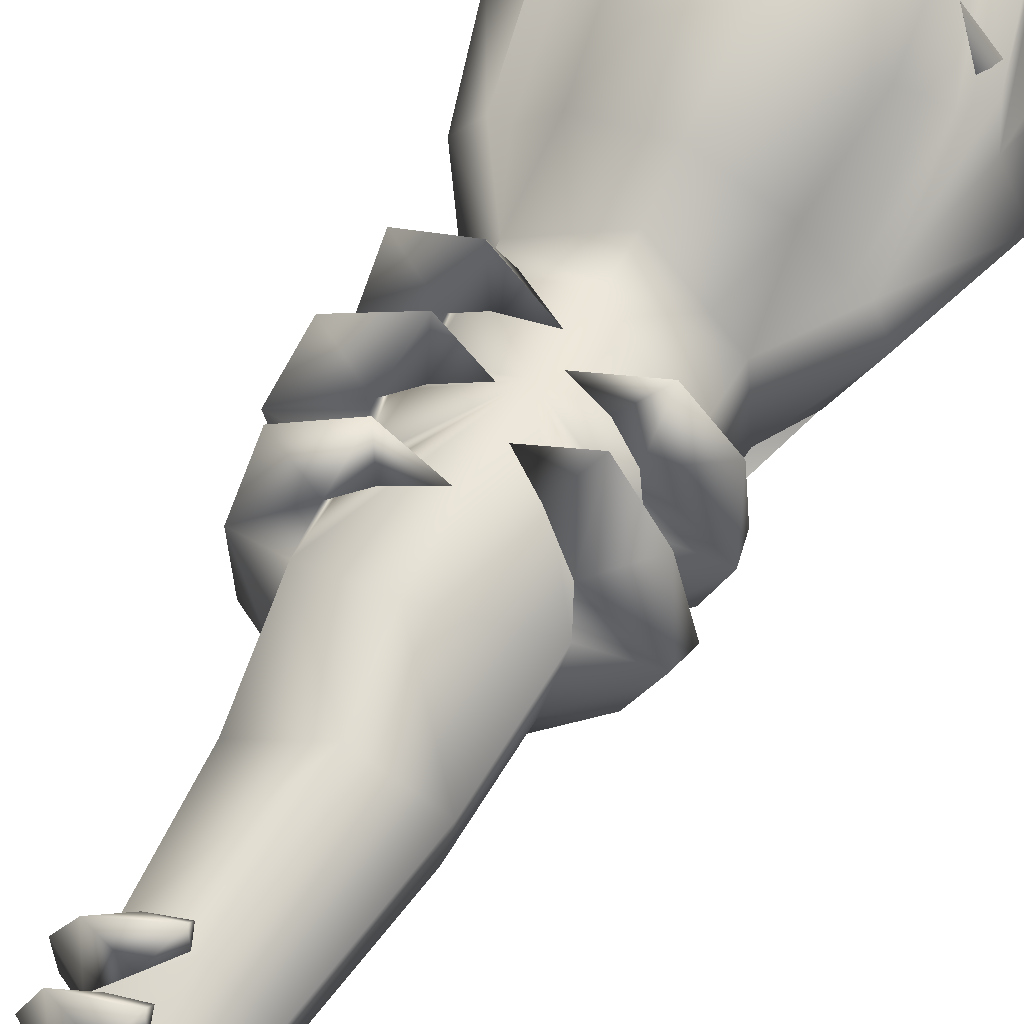
<metadata>
{"format":"obj","ext":"obj","renderer":"f3d","projection":"perspective","resolution":1024,"background":"white","views":[{"elev":68.3,"azim":-152.0,"up":"+Y"}]}
</metadata>
<code>
g mesh00
v 0 8.092 97.76
v -14.93 -12.18 106
v 0 -1.731 115.4
v -15.59 -14.48 119.8
v 0 -2.601 123.3
v 15.59 -14.48 119.8
v 0 -1.731 115.4
v 15.34 -14.18 114.1
v 0 8.092 97.76
v 15.59 -14.48 119.8
v 14.7 -5.099 133
v 21.42 -15.8 133.2
v 17 1.205 150.2
v 23.79 -5.823 153.9
v 14.65 4.275 170.9
v 0 -2.601 123.3
v -14.63 -5.099 133
v 0 1.627 132.9
v -17.17 1.205 150.2
v 0 6.489 147.6
v -14.81 4.275 170.9
v 0 8.42 170
v -18.21 -4.453 173.4
v -14.81 4.275 170.9
v -23.67 -5.823 153.9
v -21.32 -15.8 133.2
v -15.59 -14.48 119.8
v -11.54 -2.969 189.2
v 0 -1.957 195
v 0 3.757 185.7
v 11.67 -2.969 189.2
v 14.65 4.275 170.9
v 18.33 -4.453 173.4
v 15.59 -14.48 119.8
v 14.7 -5.099 133
v 0 3.757 185.7
v -11.54 -2.969 189.2
v -18.21 -4.453 173.4
f 1 2 3
f 3 2 4
f 3 4 5
f 5 6 7
f 7 6 8
f 7 8 9
f 10 11 12
f 12 11 13
f 12 13 14
f 14 13 15
f 16 17 18
f 18 17 19
f 18 19 20
f 20 19 21
f 20 21 22
f 23 24 25
f 25 24 19
f 25 19 26
f 26 19 17
f 26 17 27
f 27 17 16
f 28 29 30
f 30 29 31
f 30 31 32
f 32 31 33
f 32 33 14
f 34 16 35
f 35 16 18
f 35 18 13
f 13 18 20
f 13 20 15
f 15 20 22
f 15 22 36
f 36 22 21
f 36 21 37
f 37 21 38
v 14.54 -5.121 114.1
v 14.51 -3.892 104.7
v 15.09 -11.53 101.6
v 15.23 -0.9921 98.74
v 15.25 1.838 90.08
v 14.94 -6.722 85.77
v 10.25 5.041 93.13
v 12.38 11.82 98.33
v 15.25 1.838 90.08
v 23.53 -3.888 71.65
v 13.13 7.433 75.36
v 22.72 7.701 79.98
v 33.37 -23.94 175.6
v 33.84 -9.026 177.4
v 29.26 -22.53 178
v -22.38 -21.99 194.7
v -22.45 -8.431 196.2
v -21.08 -21.06 192.4
v 16.76 -18.29 213.4
v 16.86 -5.019 213.9
v 13.84 -17.06 215.4
v -13.6 -17.33 230.2
v -12.01 -3.403 231.5
v -12.75 -16.68 227.5
v 13.72 -17.33 230.2
v 12.13 -3.403 231.5
v 9.731 -16.55 231.9
v 12.17 7.645 110
v 9.207 0.5362 105.6
v 0.9039 2.218 106.7
v -27.34 -38.05 167.1
v -29.03 -39.06 148.1
v -23.32 -44.15 170.8
v -24.79 -33.42 171.6
v -26.9 -31.56 170.6
v -25.28 -37.84 169.3
v 0 -46.6 113
v 0 -42.7 121.1
v 14.4 -48.54 143.5
v 0 -47.3 197.4
v 0 -44.84 192.8
v -13.14 -53.12 180.6
v -20.5 -3.036 183
v -11.54 -2.969 189.2
v -18.21 -4.453 173.4
v 6.392 10.88 8.55
v 0.9222 16.82 7.374
v 0.7577 13.67 8.973
v 7.096 -3.212 1.314
v 8.059 -10.62 5.33
v 0 -7.911 2.446
v 11 14.37 13.69
v 9.325 4.032 17.28
v 14.43 3.979 12.24
v -11.59 -39.48 91.4
v -22.22 -26.74 95.35
v -16.72 -22.01 87.48
v 6.817 11.66 25.98
v 0.5696 19.26 25.13
v 0.7491 15.6 26.69
v -24.13 -30.58 179.2
v -21.08 -21.06 192.4
v -29.14 -22.53 178
v 13.43 -37.75 83.18
v 24.43 -23.75 86.6
v 16.29 -24.29 95.71
v -15.2 -30.11 193.5
v -19.61 -20.32 197
v -22.38 -21.99 194.7
v 27.73 -4.063 157.1
v 23.79 -5.823 153.9
v 18.33 -4.453 173.4
v 9.752 -3.491 26.17
v 0 -9.339 24.16
v 9.673 -11.75 19.87
v 13.96 -12.72 64.21
v 14.66 -0.3264 70.43
v 23.53 -3.888 71.65
v 20.61 -53.58 135.5
v 15.06 -55.38 119.7
v 0 -51.35 114.7
v 0 -56.58 184.5
v 0 -59.76 157.9
v 13.33 -53.12 180.6
v 15.34 -14.18 114.1
v 25.95 -16.89 109.8
v 14.54 -5.121 114.1
v 15.09 -11.53 101.6
v 14.51 -3.892 104.7
v 25.74 -15.53 104.4
v 15.09 -10.66 97.46
v 28.68 -12.32 93.2
v 15.23 -0.9921 98.74
v 15.34 -14.18 114.1
v 9.207 0.5362 105.6
v 8.898 0.2681 111.5
v 0.9039 2.218 106.7
v 15.09 -10.66 97.46
v 10.25 5.041 93.13
v 10.73 3.624 98.6
v 3.694 6.159 96.43
v 5.838 11.82 16.76
v 0.2139 14.74 17.38
v -0.9007 14.76 14.1
v 3.345 11.33 11.35
v 8.362 3.746 9.309
v 9.325 4.032 17.28
v 6.817 11.66 25.98
v 0.7491 15.6 26.69
v -0.488 15.73 23.69
v 23.53 -3.888 71.65
v 24.01 -6.403 76.8
v 0.7491 15.6 26.69
v 0.5696 19.26 25.13
v -0.488 15.73 23.69
v 3.694 6.159 96.43
v -0.2031 13.32 5.994
v 0.7577 13.67 8.973
v 0.9222 16.82 7.374
v -0.9007 14.76 14.1
v 0.2139 14.74 17.38
v 0.2633 18 15.62
v 14.66 -0.3264 70.43
v -13.64 2.218 81.58
v -12.03 13.73 92.21
v -7.487 7.41 85.95
v -1.439 8.737 89.92
v -14.93 -12.18 106
v -13.33 -3.357 106.6
v -24.8 -14.65 101.9
v -23.14 1.071 102.9
v -26 -13.21 96.45
v 8.282 10.19 78.57
v 1.183 10.8 82.09
v 11.67 14.36 83.79
v 7.973 9.29 84.15
v 14.24 3.277 83.8
v -15.58 -4.235 77.51
v -25.8 -7.886 80.61
v -21.77 5.371 88.44
v -15.98 -7.798 88.84
v -13.98 -1.791 89.75
v -26.89 -9.429 85.58
v 15.59 -14.48 119.8
v 28.4 -21.57 131
v 18.34 -30.14 116.5
v 24.95 3.835 95.22
v 28.14 -10.14 87.61
v 14.94 -6.722 85.77
v 21.42 -15.8 133.2
v 24.47 -15.8 133.2
v 32.03 -22.48 172.4
v -30.75 -27.78 175
v -31.91 -22.48 172.4
v -33.25 -23.94 175.6
v -33.71 -9.026 177.4
v -29.14 -22.53 178
v 12.87 -16.68 227.5
v 13.72 -17.33 230.2
v 10.58 -24.11 228
v 21.19 -21.06 192.4
v 19.72 -20.32 197
v 22.58 -8.431 196.2
v -21.08 -21.06 192.4
v -22.45 -8.431 196.2
v -19.61 -20.32 197
v -19.61 -20.32 197
v 15.63 -17.79 210.8
v 21.19 -21.06 192.4
v 22.5 -21.99 194.7
v 15.3 -30.11 193.5
v 19.72 -20.32 197
v -9.627 -16.55 231.9
v 12.87 -16.68 227.5
v 12.13 -3.403 231.5
v -12.01 -3.403 231.5
v -15.53 -17.79 210.8
v -16.65 -18.29 213.4
v -16.74 -5.019 213.9
v -13.74 -17.06 215.4
v 24.35 -1.525 110
v 29.26 -22.53 178
v 30.87 -27.78 175
v 33.37 -23.94 175.6
v 32.03 -22.48 172.4
v -33.71 -9.026 177.4
v 12.69 -1.957 194.4
v 0 -1.957 195
v 0 -0.8772 199.6
v 0 -42.7 121.1
v -14.21 -48.54 143.5
v -22.81 -33.6 125.8
v 20.63 -3.036 183
v 11.67 -2.969 189.2
v 9.899 -24.25 211.4
v 0 -29.1 212.6
v 19.59 -42.98 179.6
v 19.72 -20.32 197
v 22.5 -21.99 194.7
v 22.58 -8.431 196.2
v 21.19 -21.06 192.4
v -16.74 -5.019 213.9
v -20.4 -53.58 135.5
v 0 -57.75 131
v -14.9 -55.38 119.7
v -1.111 -59.05 102.2
v -35.11 -24.95 153.1
v 20.65 -41.37 177.9
v 18.57 -36.52 179.9
v 20.28 -35.94 182.6
v 24.24 -30.58 179.2
v -20.55 -41.37 177.9
v -20.16 -35.94 182.6
v -18.46 -36.52 179.9
v -23.08 -32.66 177.7
v -14.21 -48.54 143.5
v -19.48 -42.98 179.6
v 0 -38.95 193.6
v 33.84 -9.026 177.4
v 0 -14.73 239.2
v 0 -14.58 213.5
v -9.627 -16.55 231.9
v -12.75 -16.68 227.5
v 29.19 -15.79 155.7
v 21.19 -13.83 183.6
v 16.86 -5.019 213.9
v 35.22 -24.95 153.1
v -12.57 -1.957 194.4
v -27.6 -4.063 157.1
v -23.67 -5.823 153.9
v -24.37 -15.8 133.2
v -33.25 -23.94 175.6
v -30.75 -27.78 175
v -31.91 -22.48 172.4
v -26.9 -31.56 170.6
v -23.19 -42.13 172.1
v -20.55 -41.37 177.9
v -24.81 -37.42 175.1
v -18.46 -36.52 179.9
v -23.08 -32.66 177.7
v -24.79 -33.42 171.6
v -25.28 -37.84 169.3
v 23.19 -32.66 177.7
v 18.57 -36.52 179.9
v 24.92 -37.42 175.1
v 20.65 -41.37 177.9
v 23.3 -42.13 172.1
v 25.39 -37.84 169.3
v 24.9 -33.42 171.6
v -10.42 -24.11 228
v 0 -29.85 227
v 0 -24.84 235.9
v 9.731 -16.55 231.9
v 0 -29.85 227
v -9.787 -24.25 211.4
v -13.74 -17.06 215.4
v -10.4 -48.64 174.9
v 0 -44.84 192.8
v 0 -38.95 193.6
v 10.6 -48.64 174.9
v -1.111 -59.05 102.2
v -14.9 -55.38 119.7
v -20.4 -53.58 135.5
v 14.4 -48.54 143.5
v 23.42 -44.15 170.8
v 10.6 -48.64 174.9
v 0 -38.95 193.6
v 15.09 -11.53 101.6
v 0 8.092 97.76
v 15.34 -14.18 114.1
v 13.04 -11.91 197.2
v 0 -10.66 204.3
v 15.63 -17.79 210.8
v 13.84 -17.06 215.4
v -8.733 2.765 105.4
v -2.011 5.106 101.5
v -14.15 10.6 104
v -8.75 4.448 99.29
v -13.3 -1.056 97.43
v 14.53 -4.581 20.07
v 0 6.901 5.454
v 7.377 2.644 1.833
v -3.169 2.278 -16.62
v 2.013 -1.109 -16.8
v 0 0.5198 -52.56
v 4 11.87 19.96
v 9.325 4.032 17.28
v 10.18 3.839 25.74
v 24.01 -6.403 76.8
v 21.16 -17 68.95
v 12.81 3.175 4.724
v 7.377 2.644 1.833
v 9.114 13.39 5.556
v 4.316 10.09 3.169
v -0.2031 13.32 5.994
v 8.362 3.746 9.309
v 7.377 2.644 1.833
v 8.362 3.746 9.309
v 4.316 10.09 3.169
v 6.392 10.88 8.55
v -0.2031 13.32 5.994
v 0.7577 13.67 8.973
v 3.345 11.33 11.35
v 0.2633 18 15.62
v -0.9007 14.76 14.1
v 15.59 -14.48 119.8
v 18.34 -30.14 116.5
v 17.05 -27.99 111.7
v 15.51 4.038 21.01
v 8.795 -2.433 16.9
v 9.325 4.032 17.28
v 14.43 3.979 12.24
v -15.86 -9.647 94.21
v -14.93 -12.18 106
v 11.96 -4.401 4.293
v 15.51 4.038 21.01
v 11.34 15.05 21.79
v 4 11.87 19.96
v -0.488 15.73 23.69
v 25.95 -16.89 109.8
v 21.51 -28.99 104.2
v 25.74 -15.53 104.4
v 15.09 -11.53 101.6
v 0 -7.78 9.302
v 7.883 -2.949 8.674
v 8.791 -11.37 12.52
v 13.68 -4.45 12.29
v 7.096 -3.212 1.314
v 0 -7.911 2.446
v -2.74 -9.946 -14.19
v -7.85 -2.719 5.512
v -8.103 -1.109 -15.02
v -8.342 2.497 6.162
v 5.838 11.82 16.76
v 0.2139 14.74 17.38
v -15.58 -4.235 77.51
v -15.36 3.396 51.91
v -14.37 -16.41 72.33
v -15.59 -14.48 119.8
v -17.69 -27.01 103.8
v -18.34 -30.14 116.5
v 0 -39.25 106.5
v 0 -39.81 113.4
v -10.49 4.123 23.64
v -9.767 -4.346 19.93
v -14.83 -5.477 49.22
v -5.731 -36.28 99.85
v -25.8 -7.886 80.61
v -21.25 -20.83 78.38
v -26.89 -9.429 85.58
v -15.98 -7.798 88.84
v -2.032 9.795 52.06
v 0 10.2 68.46
v 14.72 -5.021 81.97
v 15.09 -10.66 97.46
v 14.94 -6.722 85.77
v 14.72 -5.021 81.97
v 10.18 3.839 25.74
v -3.076 -2.754 194.2
v -6.129 -2.754 192.1
v -4.316 8.079 188
v 6.129 -2.754 192.1
v 4.316 8.079 188
v 6.453 -2.754 195.8
v 3.076 -2.754 194.2
v 4.316 8.079 188
v 6.129 -2.754 192.1
v 3.076 -2.754 194.2
v -3.076 -2.754 194.2
v -4.316 8.079 188
v -6.453 -2.754 195.8
v -6.129 -2.754 192.1
v -12.34 -3.175 188.3
v -14.74 -3.175 185.5
v -11.88 7.66 182.9
v 14.74 -3.175 185.5
v 11.88 7.66 182.9
v 16.01 -3.175 189
v 12.34 -3.175 188.3
v 11.88 7.66 182.9
v 14.74 -3.175 185.5
v 12.34 -3.175 188.3
v -12.34 -3.175 188.3
v -11.88 7.66 182.9
v -16.01 -3.175 189
v -14.74 -3.175 185.5
v -17.38 -3.595 181.1
v -18.95 -3.595 177.7
v -15.83 7.24 176.5
v 18.95 -3.595 177.7
v 15.83 7.24 176.5
v 21.09 -3.595 180.7
v 17.38 -3.595 181.1
v 15.83 7.24 176.5
v 18.95 -3.595 177.7
v 17.38 -3.595 181.1
v -17.38 -3.595 181.1
v -15.83 7.24 176.5
v -21.09 -3.595 180.7
v -18.95 -3.595 177.7
v -19.84 -4.047 171.6
v -21.42 -4.047 168.2
v -17.87 6.786 168.6
v 21.42 -4.047 168.2
v 17.87 6.786 168.6
v 23.55 -4.047 171.3
v 19.84 -4.047 171.6
v 17.87 6.786 168.6
v 21.42 -4.047 168.2
v 19.84 -4.047 171.6
v -23.88 -4.468 158.2
v -26.02 -4.468 161.3
v -19.91 6.367 160.3
v -22.31 -4.468 161.6
v -19.84 -4.047 171.6
v -17.87 6.786 168.6
v -23.55 -4.047 171.3
v -21.42 -4.047 168.2
v 23.88 -4.468 158.2
v 19.91 6.367 160.3
v 26.02 -4.468 161.3
v 22.31 -4.468 161.6
v 19.91 6.367 160.3
v 23.88 -4.468 158.2
v 22.31 -4.468 161.6
v -22.31 -4.468 161.6
v -23.88 -4.468 158.2
v -19.91 6.367 160.3
v 8.898 0.2681 111.5
v 12.17 7.645 110
v 25.74 -15.53 104.4
v 14.66 -0.3264 70.43
v 14.72 -5.021 81.97
v 13.13 7.433 75.36
v 14.24 3.277 83.8
v 8.282 10.19 78.57
v 7.973 9.29 84.15
v 1.183 10.8 82.09
v -25.8 -7.886 80.61
v -12.03 13.73 92.21
v -8.477 5.416 91.02
v 16.76 -18.29 213.4
v -21.07 -13.83 183.6
v -29.06 -15.79 155.7
v -28.28 -21.57 131
v 14.72 -5.021 81.97
v 0 -47.3 197.4
v -19.59 -56.17 158.9
v 25.39 -37.84 169.3
v 23.3 -42.13 172.1
v -10.4 -48.64 174.9
v -23.19 -42.13 172.1
v -2.011 5.106 101.5
v -8.733 2.765 105.4
v -8.75 4.448 99.29
v -13.33 -3.357 106.6
v -13.3 -1.056 97.43
v -14.93 -12.18 106
v -15.86 -9.647 94.21
v 13.33 -53.12 180.6
v 19.83 -56.17 158.9
v 20.61 -53.58 135.5
v -15.86 -9.647 94.21
v -26 -13.21 96.45
v 0 -51.35 114.7
v -20.4 -53.58 135.5
v -19.59 -56.17 158.9
v -13.14 -53.12 180.6
v -1.439 8.737 89.92
v -8.477 5.416 91.02
v -7.487 7.41 85.95
v -13.98 -1.791 89.75
v -13.64 2.218 81.58
v -15.98 -7.798 88.84
v -15.58 -4.235 77.51
v 15.06 -55.38 119.7
v 20.61 -53.58 135.5
v 19.83 -56.17 158.9
v 10.73 3.624 98.6
v 12.38 11.82 98.33
v 28.14 -10.14 87.61
v 15.42 -18.82 78.25
v 3.081 -30.02 76.01
v 9.916 -31.52 66.78
v -2.871 -25.43 70.02
v 0 -21.92 63.02
v -7.85 -2.719 5.512
v 12.81 3.175 4.724
v 7.377 2.644 1.833
v 10.74 3.396 48.25
v 10.18 3.839 25.74
v 0 8.511 25.5
v 9.325 4.032 17.28
v 0 6.901 5.454
v 8.362 3.746 9.309
v 14.72 -5.021 81.97
v 14.94 -6.722 85.77
v 28.14 -10.14 87.61
v 28.68 -12.32 93.2
v 15.09 -10.66 97.46
v -8.342 2.497 6.162
v -10.49 4.123 23.64
v -15.36 3.396 51.91
v -15.58 -4.235 77.51
v -15.98 -7.798 88.84
v -14.93 -12.18 106
v -24.8 -14.65 101.9
v -26 -13.21 96.45
v -15.86 -9.647 94.21
v 0 -39.81 113.4
v 22.86 -33.6 125.8
v 29.14 -39.06 148.1
v 27.45 -38.05 167.1
v 27 -31.56 170.6
v 24.9 -33.42 171.6
v 23.19 -32.66 177.7
v -16.65 -18.29 213.4
v -15.53 -17.79 210.8
v -12.91 -11.91 197.2
v -13.6 -17.33 230.2
v -21.32 -15.8 133.2
v -15.59 -14.48 119.8
v -18.34 -30.14 116.5
v 11.75 -42.44 100.5
v 4.116 -35.43 90.94
v -5.226 -33.21 83.52
v -10.4 -34.42 74.74
v 8.362 3.746 9.309
v 0 -8.464 16.79
v -8.342 2.497 6.162
v -2.999 -12.26 45.19
v 9.487 -5.477 45.81
f 39 40 41
f 42 43 44
f 45 46 47
f 48 49 50
f 51 52 53
f 54 55 56
f 57 58 59
f 60 61 62
f 63 64 65
f 66 67 68
f 69 70 71
f 72 73 74
f 75 76 77
f 78 79 80
f 81 82 83
f 84 85 86
f 87 88 89
f 90 91 92
f 93 94 95
f 96 97 98
f 99 100 101
f 102 103 104
f 105 106 107
f 108 109 110
f 111 112 113
f 114 115 116
f 117 118 119
f 120 121 122
f 123 124 125
f 126 127 128
f 129 130 131
f 41 132 39
f 40 39 133
f 133 39 134
f 133 134 135
f 44 136 42
f 43 42 137
f 137 42 138
f 137 138 139
f 140 141 142
f 142 143 140
f 140 143 144
f 140 144 145
f 146 147 148
f 149 50 150
f 151 152 153
f 46 45 154
f 155 156 157
f 158 159 160
f 49 48 161
f 162 163 164
f 164 163 165
f 166 167 168
f 168 167 169
f 168 169 170
f 171 172 173
f 173 172 174
f 173 174 175
f 176 177 162
f 162 177 178
f 162 178 163
f 179 180 181
f 182 183 184
f 46 185 47
f 47 185 186
f 47 186 187
f 188 109 189
f 52 51 190
f 99 101 191
f 192 193 194
f 194 193 195
f 196 197 198
f 199 200 201
f 202 203 204
f 55 54 205
f 58 57 206
f 207 208 209
f 209 208 210
f 61 60 211
f 64 63 212
f 212 65 213
f 62 214 211
f 215 216 217
f 217 216 218
f 67 66 127
f 127 66 219
f 127 219 128
f 220 221 222
f 222 221 223
f 224 195 192
f 225 226 227
f 228 229 230
f 100 105 107
f 108 110 231
f 231 110 232
f 210 233 209
f 209 233 234
f 209 234 235
f 236 237 238
f 238 237 239
f 215 240 218
f 121 241 242
f 242 241 243
f 242 243 244
f 70 69 245
f 73 72 99
f 246 247 248
f 248 247 249
f 250 251 252
f 252 251 99
f 252 99 253
f 253 99 72
f 76 75 254
f 105 255 234
f 234 255 256
f 234 256 235
f 53 257 190
f 258 259 260
f 260 259 261
f 79 78 122
f 223 262 220
f 220 262 263
f 59 264 206
f 265 183 189
f 189 183 182
f 189 182 188
f 82 81 266
f 267 268 269
f 101 270 271
f 271 270 272
f 271 272 273
f 273 271 99
f 274 275 276
f 276 275 277
f 276 277 278
f 278 279 276
f 276 279 280
f 276 280 274
f 281 282 283
f 283 282 284
f 283 284 285
f 285 286 283
f 283 286 287
f 283 287 281
f 288 289 290
f 290 289 198
f 290 198 291
f 291 198 197
f 292 288 293
f 293 288 294
f 295 296 297
f 297 296 298
f 118 299 119
f 119 299 300
f 119 300 301
f 302 303 304
f 304 303 235
f 304 235 305
f 306 307 308
f 309 310 311
f 311 310 259
f 311 259 312
f 313 314 315
f 315 314 316
f 315 316 317
f 113 318 111
f 319 320 321
f 321 320 322
f 321 322 323
f 148 324 146
f 146 324 325
f 146 325 326
f 327 328 116
f 116 328 114
f 329 330 331
f 331 330 332
f 331 332 85
f 85 332 333
f 85 84 331
f 331 84 334
f 331 334 329
f 335 336 337
f 337 336 338
f 337 338 339
f 339 338 340
f 92 334 90
f 90 334 341
f 90 341 342
f 342 341 343
f 344 345 308
f 308 345 346
f 347 348 349
f 349 348 350
f 351 352 307
f 88 87 353
f 354 91 355
f 355 91 356
f 355 356 97
f 97 356 357
f 358 359 360
f 360 359 104
f 360 104 361
f 362 363 364
f 364 363 365
f 366 367 368
f 368 367 369
f 368 369 370
f 370 369 371
f 91 90 372
f 372 90 342
f 372 342 373
f 374 375 376
f 377 378 379
f 379 378 380
f 379 380 381
f 382 383 375
f 375 383 384
f 375 384 376
f 94 93 378
f 378 93 385
f 378 385 380
f 386 387 388
f 388 387 95
f 388 95 389
f 390 391 115
f 115 391 307
f 115 307 392
f 306 393 307
f 307 393 394
f 307 394 395
f 97 96 355
f 355 96 396
f 355 396 354
f 397 398 399
f 400 401 402
f 402 401 403
f 404 405 406
f 407 408 409
f 409 408 410
f 411 412 413
f 414 415 416
f 416 415 417
f 418 419 420
f 421 422 423
f 423 422 424
f 425 426 427
f 428 429 430
f 430 429 431
f 432 433 434
f 435 436 437
f 437 436 438
f 439 440 441
f 442 443 444
f 444 443 445
f 446 447 448
f 449 450 451
f 451 450 452
f 453 454 455
f 455 454 456
f 457 458 459
f 459 458 460
f 461 462 463
f 464 465 466
f 68 467 468
f 468 467 125
f 468 125 219
f 219 125 124
f 219 124 469
f 470 471 472
f 472 471 473
f 472 473 474
f 474 473 475
f 474 475 476
f 477 181 178
f 178 181 180
f 178 180 478
f 478 180 479
f 478 479 165
f 207 309 210
f 210 309 311
f 210 311 233
f 233 311 480
f 233 480 312
f 262 108 263
f 263 108 231
f 263 231 225
f 225 231 232
f 225 232 226
f 481 267 482
f 482 267 269
f 482 269 245
f 245 269 483
f 245 483 70
f 484 150 175
f 175 150 50
f 175 50 173
f 173 50 49
f 173 49 171
f 122 485 120
f 120 485 80
f 120 80 121
f 121 80 486
f 121 486 241
f 487 488 303
f 303 488 246
f 303 246 235
f 235 246 248
f 235 248 209
f 209 248 249
f 209 249 207
f 305 255 489
f 489 255 71
f 489 71 229
f 229 71 70
f 229 70 230
f 230 70 483
f 100 99 105
f 105 99 251
f 105 251 255
f 255 251 250
f 255 250 71
f 71 250 490
f 71 490 69
f 491 492 493
f 493 492 494
f 493 494 495
f 495 494 496
f 495 496 497
f 296 498 298
f 298 498 499
f 298 499 77
f 77 499 500
f 77 500 75
f 501 502 317
f 317 502 169
f 317 169 315
f 315 169 167
f 315 167 313
f 500 503 75
f 75 503 504
f 75 504 254
f 254 504 505
f 254 505 295
f 295 505 506
f 295 506 296
f 507 508 509
f 509 508 510
f 509 510 511
f 511 510 512
f 511 512 513
f 244 514 242
f 242 514 515
f 242 515 121
f 121 515 516
f 121 516 122
f 154 517 518
f 518 517 131
f 518 131 185
f 185 131 130
f 185 130 519
f 103 102 520
f 520 102 521
f 520 521 522
f 522 521 523
f 522 523 524
f 320 366 322
f 322 366 368
f 322 368 323
f 323 368 370
f 323 370 321
f 321 370 371
f 321 371 319
f 525 89 362
f 362 89 88
f 362 88 363
f 363 88 353
f 363 353 526
f 526 353 87
f 526 87 527
f 115 528 390
f 390 528 529
f 390 529 530
f 530 529 531
f 530 531 532
f 532 531 533
f 532 533 527
f 534 535 520
f 520 535 536
f 520 536 103
f 103 536 537
f 103 537 104
f 104 537 538
f 104 538 361
f 532 539 530
f 530 539 540
f 530 540 390
f 390 540 541
f 390 541 391
f 391 541 542
f 391 542 307
f 307 542 543
f 307 543 351
f 377 544 378
f 378 544 545
f 378 545 94
f 94 545 546
f 94 546 95
f 95 546 547
f 95 547 389
f 106 105 293
f 293 105 234
f 293 234 292
f 292 234 233
f 292 233 198
f 198 233 312
f 198 312 196
f 196 312 259
f 196 259 291
f 291 259 258
f 291 258 290
f 290 258 260
f 290 260 288
f 548 184 549
f 549 184 183
f 549 183 550
f 550 183 265
f 550 265 551
f 551 265 552
f 551 552 553
f 553 552 249
f 553 249 554
f 554 249 247
f 294 555 293
f 293 555 556
f 293 556 106
f 106 556 557
f 106 557 100
f 100 557 481
f 100 481 101
f 101 481 482
f 101 482 272
f 272 482 245
f 272 245 73
f 73 245 69
f 73 69 74
f 74 69 490
f 109 108 189
f 189 108 262
f 189 262 265
f 265 262 223
f 265 223 552
f 552 223 221
f 552 221 249
f 249 221 220
f 249 220 207
f 207 220 263
f 207 263 309
f 309 263 225
f 309 225 310
f 310 225 227
f 310 227 266
f 266 227 226
f 266 226 82
f 260 558 288
f 288 558 261
f 288 261 294
f 294 261 259
f 294 259 556
f 556 259 310
f 556 310 557
f 557 310 266
f 557 266 481
f 481 266 81
f 481 81 267
f 267 81 83
f 267 83 268
f 268 559 269
f 269 559 560
f 269 560 483
f 483 560 561
f 483 561 230
f 230 561 548
f 230 548 228
f 228 548 549
f 228 549 302
f 302 549 550
f 302 550 303
f 303 550 551
f 303 551 487
f 487 551 553
f 345 381 346
f 346 381 380
f 346 380 562
f 562 380 385
f 562 385 563
f 563 385 93
f 563 93 564
f 564 93 95
f 564 95 565
f 565 95 387
f 565 387 376
f 376 387 386
f 376 386 374
f 526 566 363
f 363 566 350
f 363 350 365
f 365 350 348
f 365 348 364
f 364 348 567
f 364 567 362
f 362 567 383
f 362 383 525
f 525 383 382
f 525 382 568
f 112 111 569
f 569 111 570
f 569 570 524
f 524 570 114
f 524 114 522
f 522 114 328
f 522 328 520
f 520 328 327
f 520 327 534
f 115 114 528
f 528 114 570
f 528 570 529
f 529 570 111
f 529 111 347
f 347 111 318
f 347 318 348
f 348 318 113
f 348 113 567
f 567 113 112
f 567 112 383
f 383 112 569
f 383 569 384
f 384 569 524
f 384 524 376
f 376 524 523
f 376 523 565
f 565 523 521
f 565 521 564
f 564 521 102
f 564 102 563
f 563 102 104
f 563 104 562
f 562 104 359
f 562 359 346
f 346 359 358
f 346 358 308

</code>
